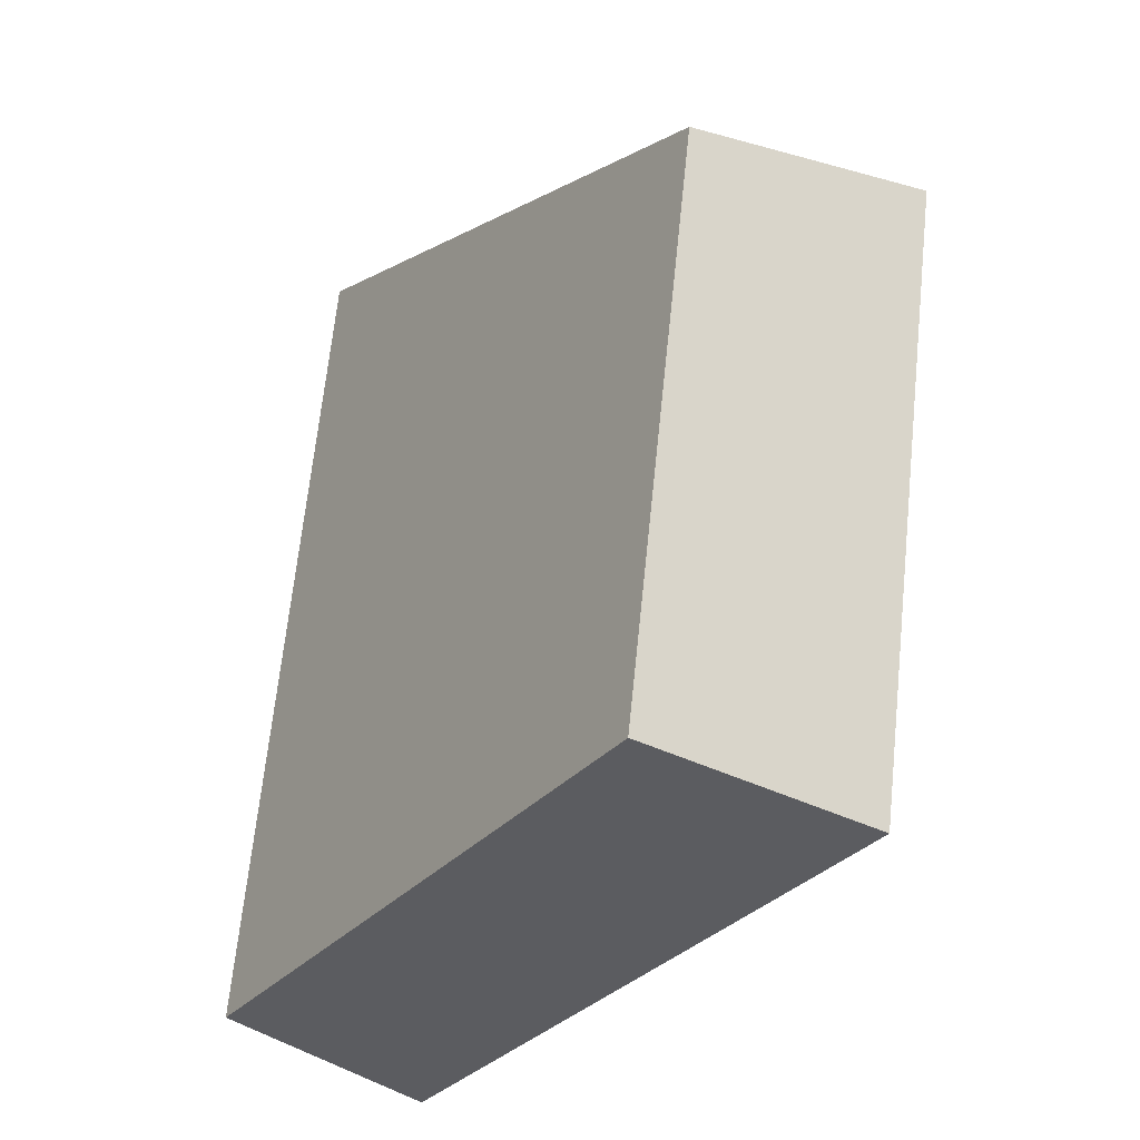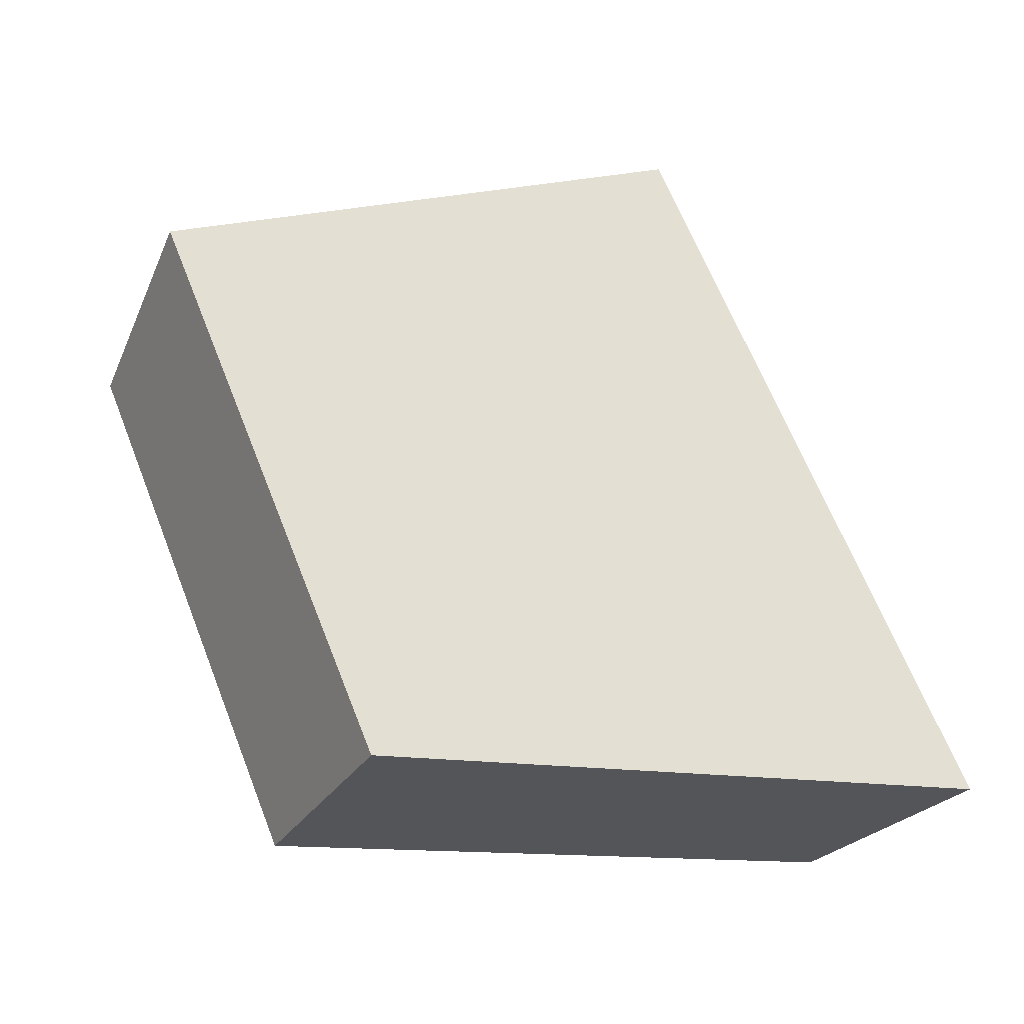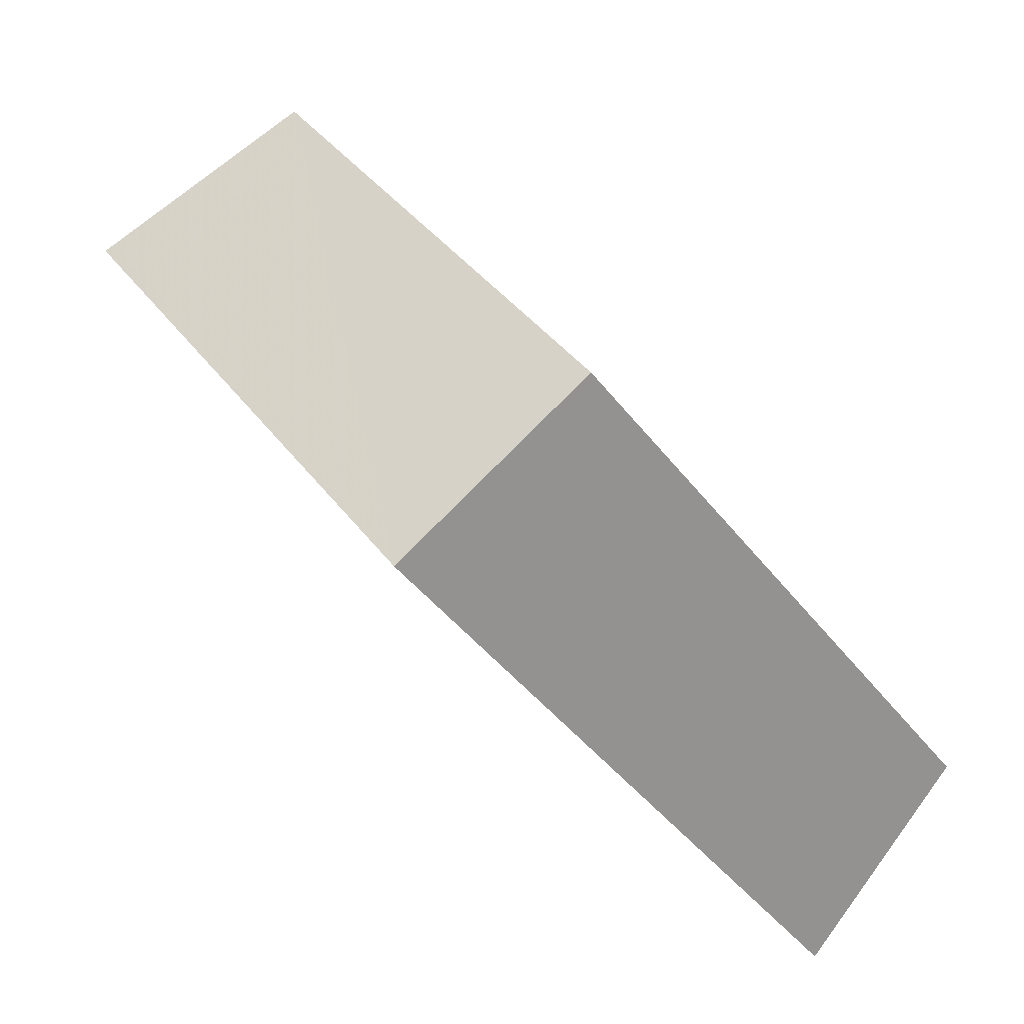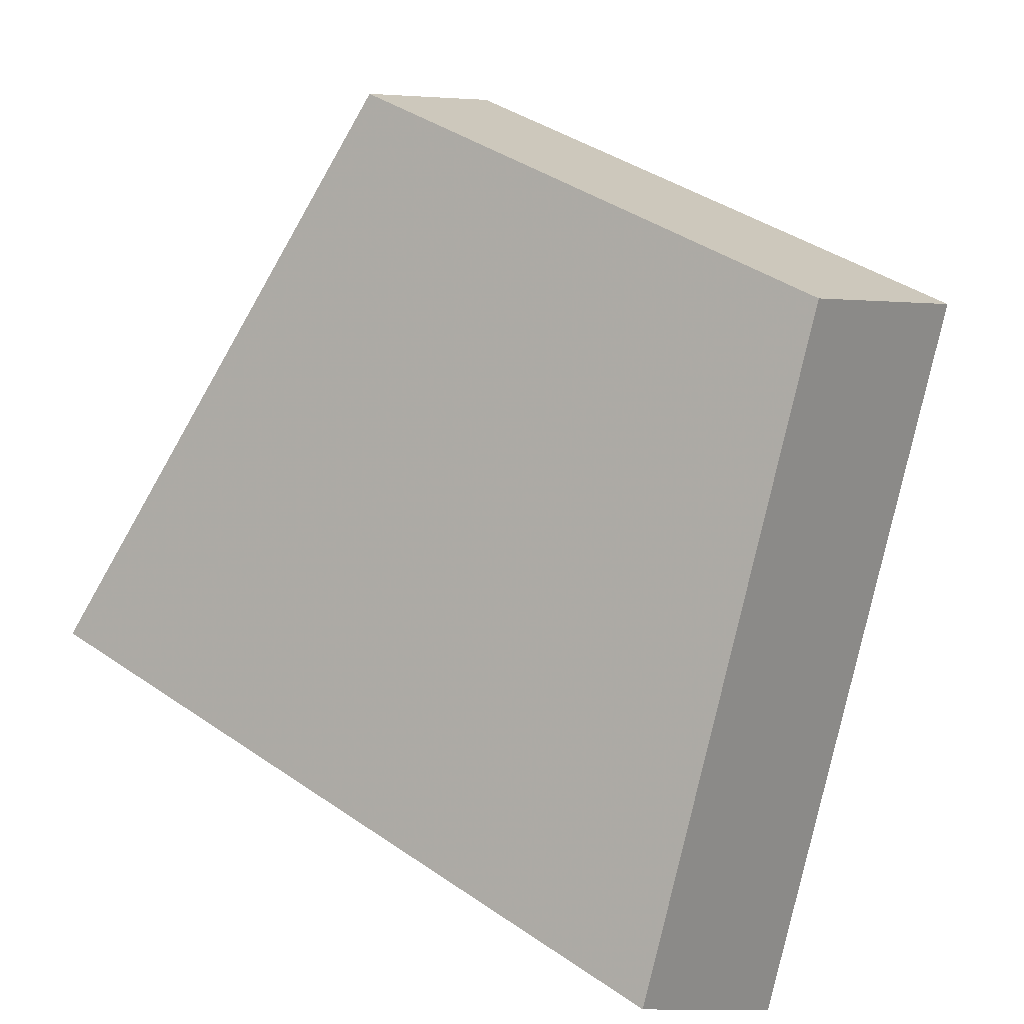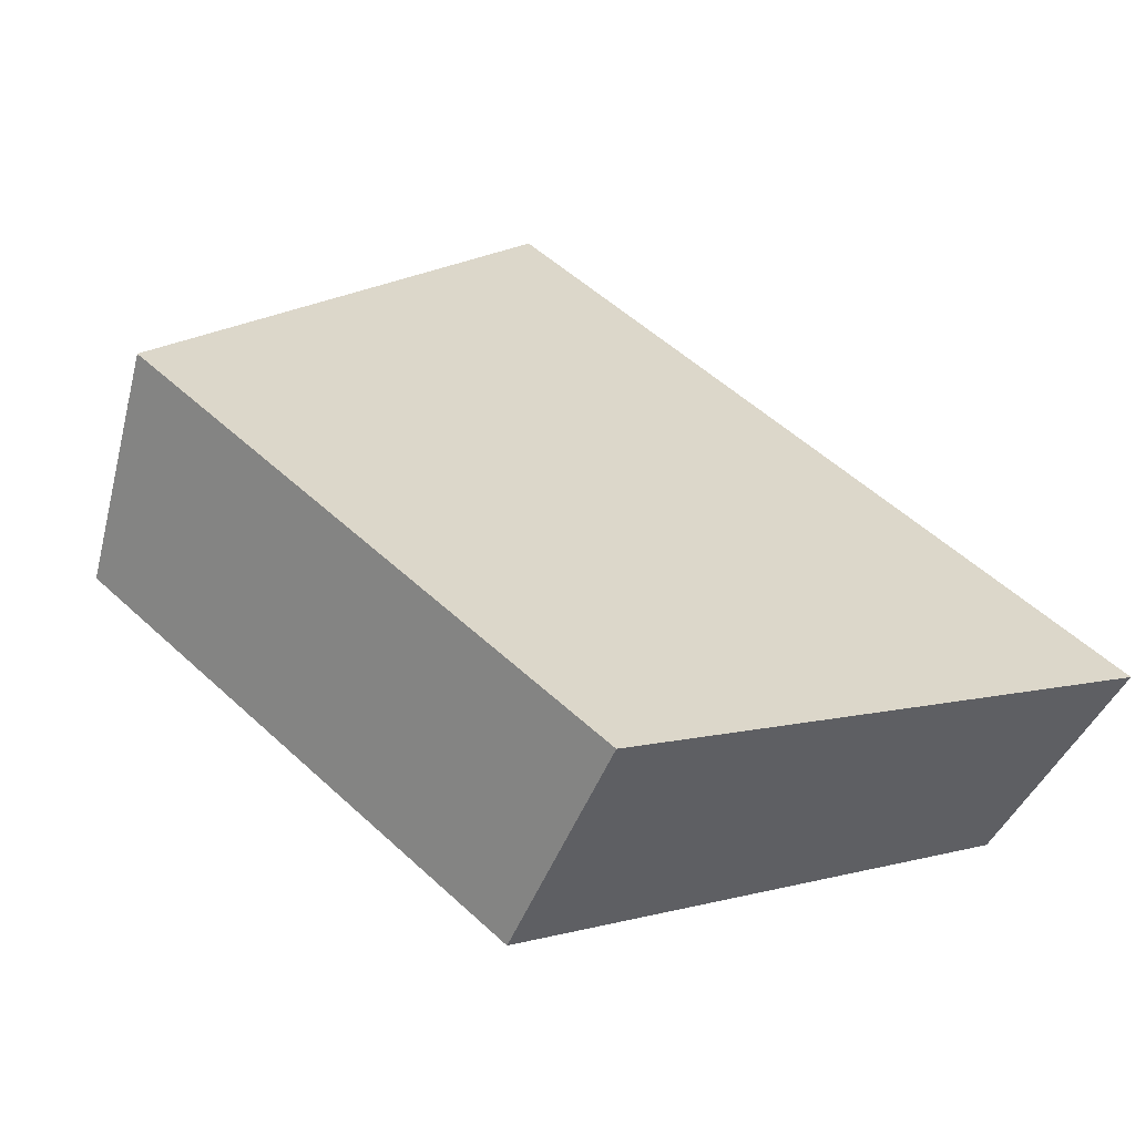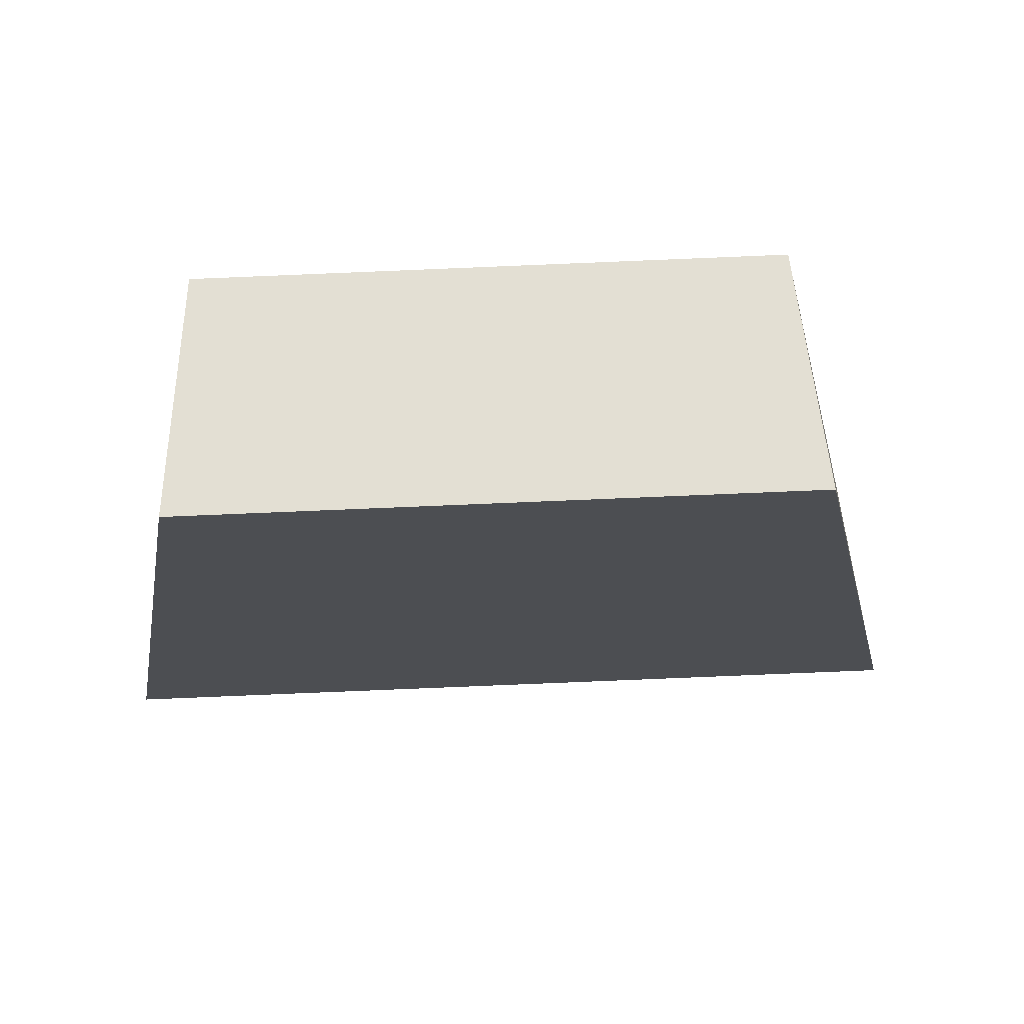
<metadata>
{"format":"obj","ext":"obj","renderer":"f3d","projection":"perspective","resolution":1024,"background":"white","views":[{"elev":65.1,"azim":95.9,"up":"+Z"},{"elev":64.2,"azim":70.5,"up":"+Y"},{"elev":40.0,"azim":-121.7,"up":"+Z"},{"elev":38.3,"azim":39.8,"up":"+Z"},{"elev":52.7,"azim":46.7,"up":"+Y"},{"elev":40.4,"azim":178.6,"up":"+Z"}]}
</metadata>
<code>
v 2.039 0.1502 2.465
v 2.045 0.1502 2.465
v 2.044 0.1531 2.469
v 2.04 0.1531 2.469
v 2.044 0.1547 2.468
v 2.044 0.1531 2.469
v 2.045 0.1502 2.465
v 2.045 0.1516 2.464
v 2.039 0.1547 2.469
v 2.04 0.1531 2.469
v 2.044 0.1531 2.469
v 2.044 0.1547 2.468
v 2.045 0.1516 2.464
v 2.045 0.1502 2.465
v 2.039 0.1502 2.465
v 2.038 0.1516 2.464
v 2.038 0.1516 2.464
v 2.039 0.1502 2.465
v 2.04 0.1531 2.469
v 2.039 0.1547 2.469
v 2.039 0.1547 2.469
v 2.044 0.1547 2.468
v 2.045 0.1516 2.464
v 2.038 0.1516 2.464
f 1 2 3
f 1 3 4
f 5 6 7
f 5 7 8
f 9 10 11
f 9 11 12
f 13 14 15
f 13 15 16
f 17 18 19
f 17 19 20
f 21 22 23
f 21 23 24

</code>
